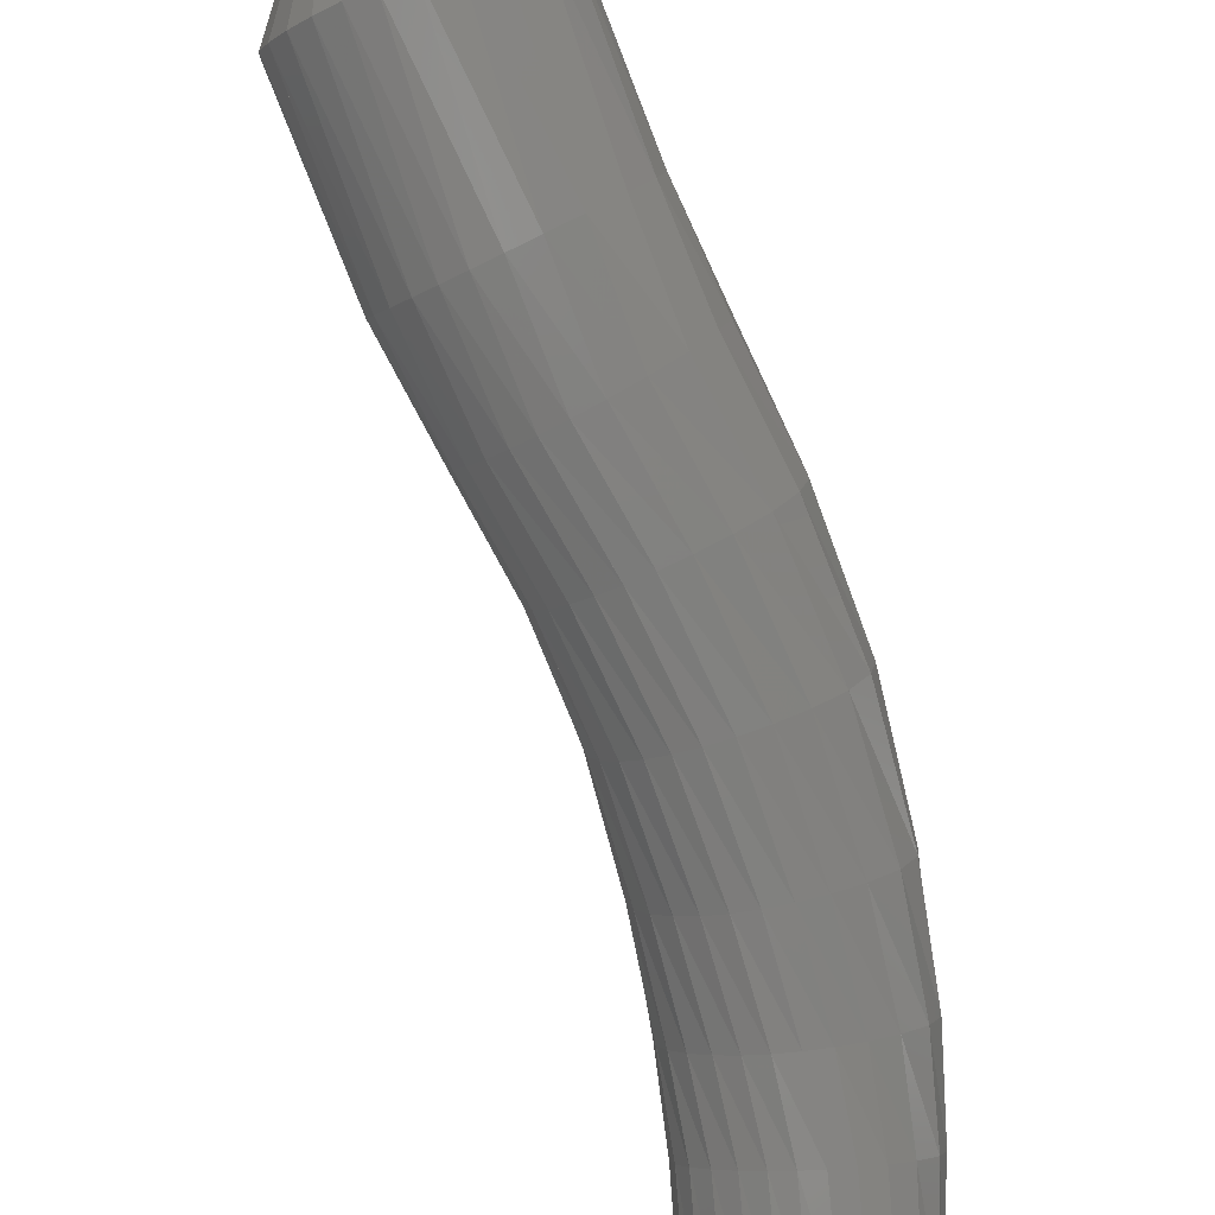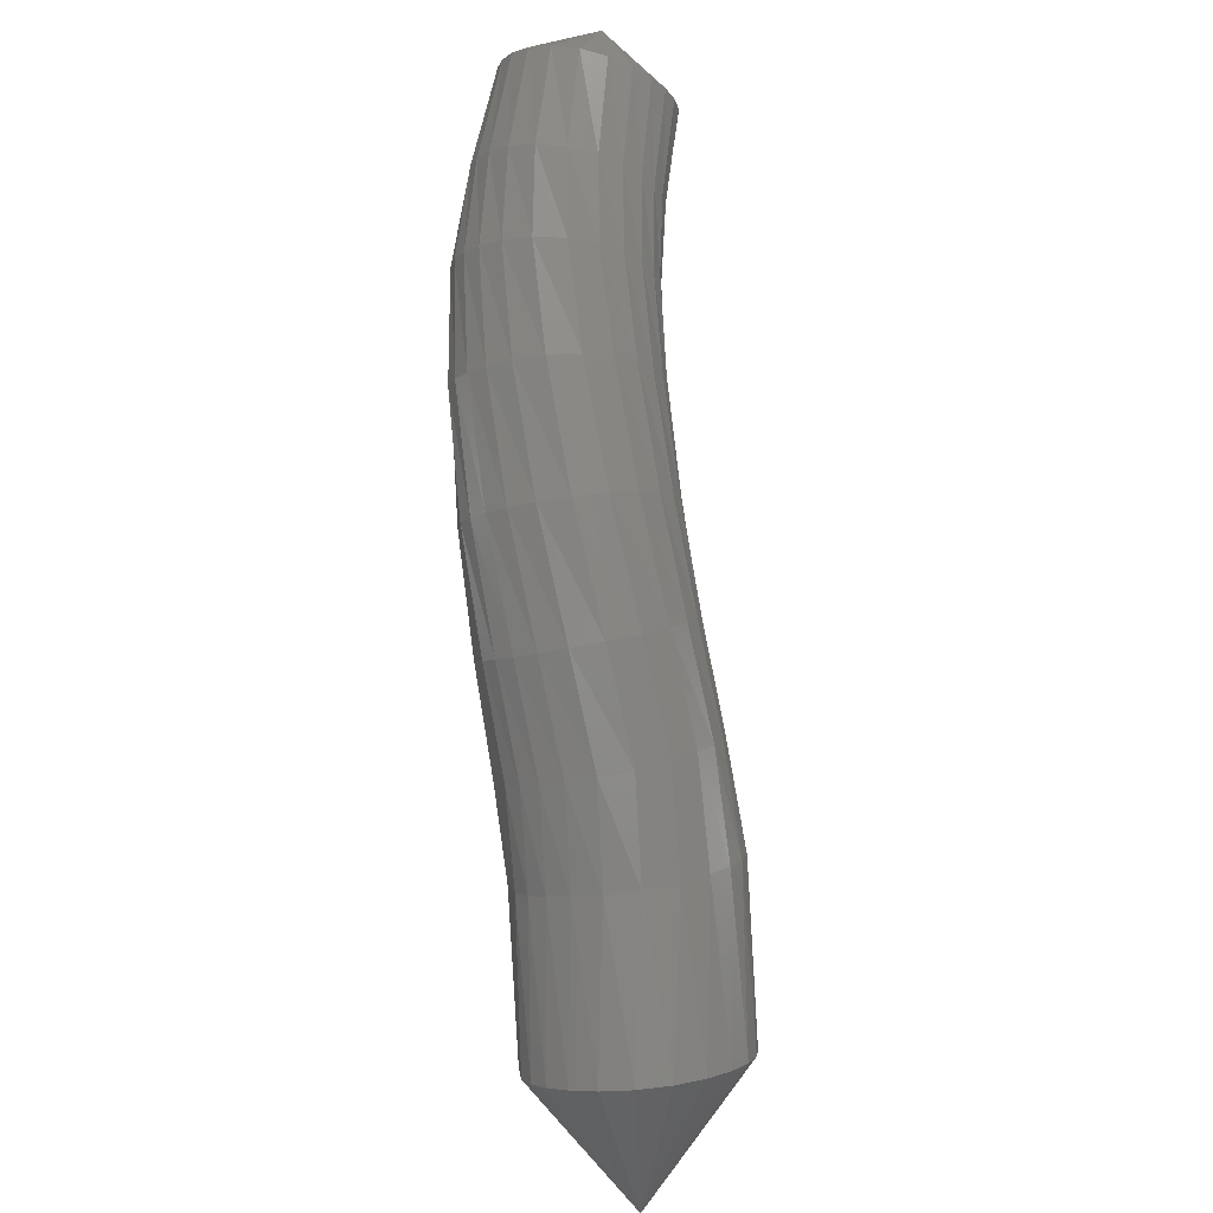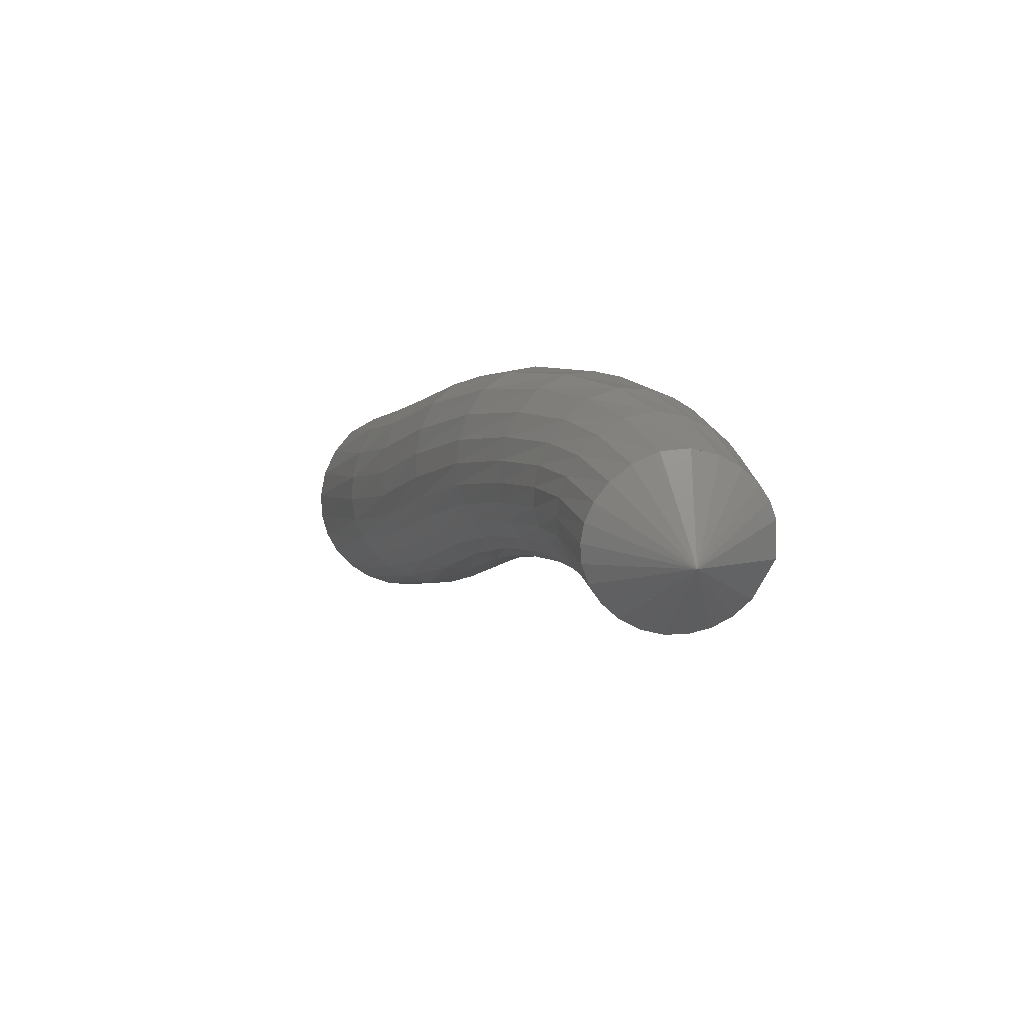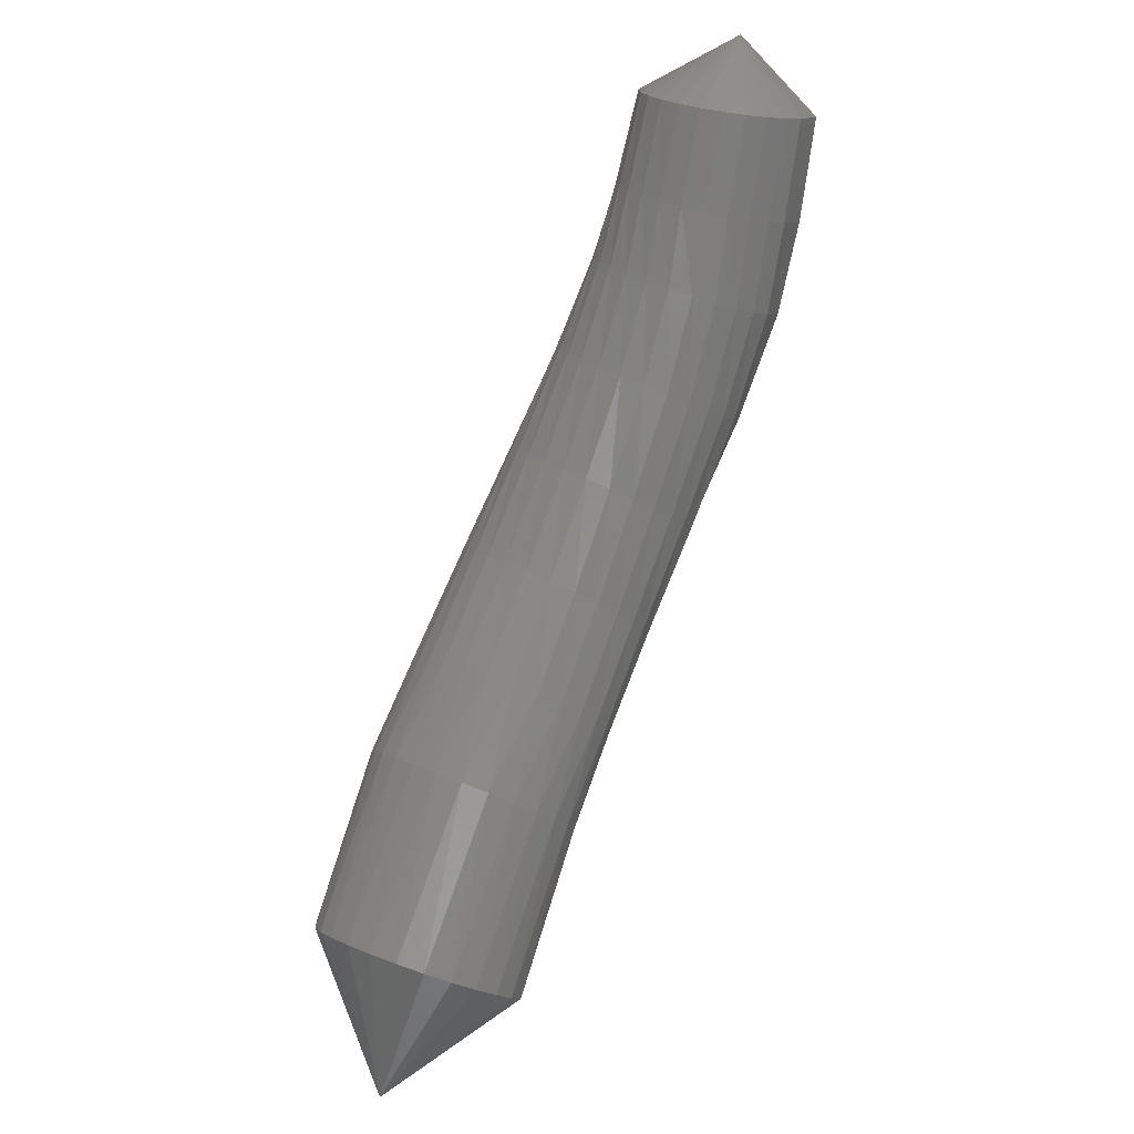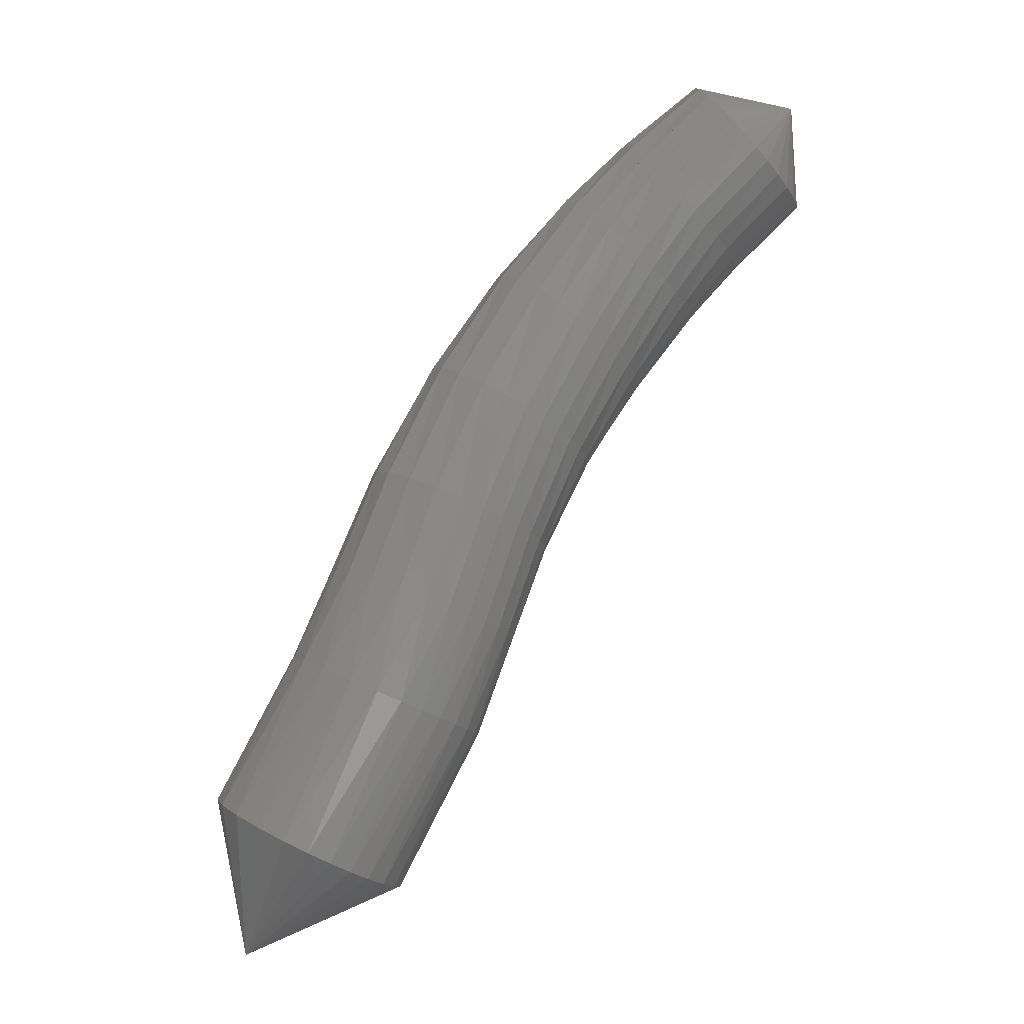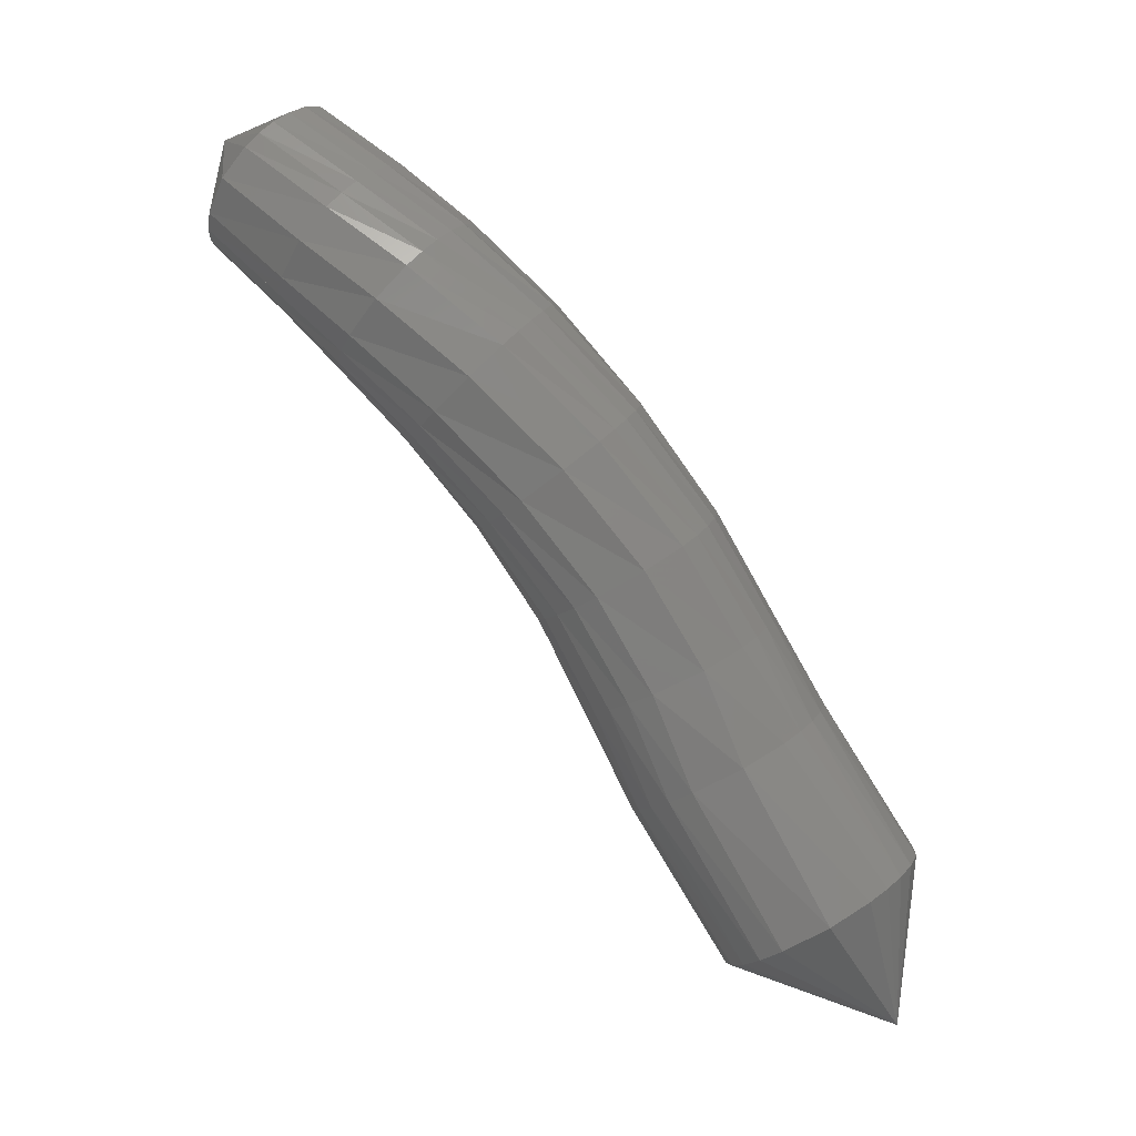
<metadata>
{"format":"stl","ext":"stl","renderer":"f3d","projection":"perspective","resolution":1024,"background":"white","views":[{"elev":71.4,"azim":131.2,"up":"+Z"},{"elev":33.5,"azim":-55.5,"up":"+Y"},{"elev":59.7,"azim":98.0,"up":"+Y"},{"elev":-31.1,"azim":95.7,"up":"+Y"},{"elev":14.3,"azim":10.1,"up":"+Y"},{"elev":-6.3,"azim":-149.0,"up":"+Y"}]}
</metadata>
<code>
# stl→obj: 209 verts, 460 faces
v 86.26 41.49 153
v 86.33 42.65 151.4
v 85.98 42.93 151.7
v 87.06 44.4 150.8
v 86.73 44.68 151.1
v 87.35 45.46 150.4
v 87.06 45.74 150.8
v 87.78 46.54 149.8
v 87.49 46.83 150.2
v 88.42 47.62 149.2
v 88.13 47.95 149.5
v 89.23 48.63 148.5
v 88.92 48.98 148.7
v 90.1 49.49 148
v 89.79 49.85 148.1
v 90.93 50.18 147.7
v 90.62 50.54 147.8
v 91.83 50.96 147.5
v 91.55 51.29 147.5
v 92.47 51.69 148.3
v 85.86 43.08 151.9
v 86.64 44.82 151.3
v 87 45.87 151
v 87.43 46.97 150.4
v 88.05 48.11 149.7
v 88.83 49.16 148.9
v 89.68 50.03 148.3
v 90.5 50.71 147.9
v 91.43 51.45 147.6
v 85.8 43.21 152.2
v 86.61 44.94 151.6
v 87 45.99 151.3
v 87.42 47.1 150.6
v 88.02 48.25 149.9
v 88.79 49.31 149.1
v 89.61 50.19 148.5
v 90.42 50.87 148.1
v 91.34 51.6 147.7
v 85.8 43.33 152.4
v 86.64 45.06 151.9
v 87.06 46.1 151.5
v 87.47 47.23 150.9
v 88.05 48.39 150.1
v 88.79 49.46 149.3
v 89.58 50.34 148.7
v 90.36 51.01 148.3
v 91.27 51.74 147.9
v 85.87 43.44 152.8
v 86.75 45.17 152.2
v 87.2 46.21 151.8
v 87.59 47.34 151.2
v 88.15 48.52 150.4
v 88.85 49.6 149.6
v 89.6 50.47 149
v 90.33 51.15 148.5
v 91.23 51.87 148.2
v 86.04 43.51 153.1
v 86.96 45.24 152.5
v 87.44 46.27 152.1
v 87.82 47.41 151.5
v 88.33 48.6 150.7
v 88.99 49.68 150
v 89.69 50.56 149.3
v 90.37 51.24 148.9
v 91.24 51.95 148.5
v 86.31 43.51 153.4
v 87.28 45.24 152.8
v 87.78 46.27 152.4
v 88.14 47.41 151.7
v 88.62 48.6 151
v 89.23 49.68 150.3
v 89.87 50.56 149.6
v 90.5 51.24 149.2
v 91.32 51.96 148.8
v 86.65 43.45 153.6
v 87.65 45.16 152.9
v 88.15 46.19 152.4
v 88.49 47.32 151.8
v 88.95 48.5 151.2
v 89.52 49.58 150.4
v 90.11 50.46 149.9
v 90.69 51.14 149.4
v 91.46 51.88 149
v 86.98 43.34 153.7
v 87.99 45.05 153
v 88.48 46.09 152.4
v 88.81 47.21 151.9
v 89.24 48.38 151.2
v 89.79 49.44 150.6
v 90.35 50.32 150
v 90.89 51 149.6
v 91.63 51.76 149.2
v 87.28 43.22 153.7
v 88.27 44.93 152.9
v 88.75 45.97 152.4
v 89.07 47.09 151.8
v 89.49 48.24 151.2
v 90.03 49.29 150.6
v 90.56 50.17 150.1
v 91.08 50.85 149.7
v 91.8 51.61 149.4
v 87.54 43.08 153.6
v 88.51 44.81 152.9
v 88.98 45.85 152.3
v 89.29 46.96 151.7
v 89.71 48.09 151.2
v 90.23 49.14 150.6
v 90.75 50.01 150.1
v 91.25 50.69 149.8
v 91.96 51.45 149.4
v 87.76 42.94 153.5
v 88.71 44.68 152.7
v 89.15 45.73 152.1
v 89.46 46.83 151.6
v 89.88 47.94 151.1
v 90.4 48.98 150.5
v 90.92 49.84 150.1
v 91.4 50.53 149.8
v 92.11 51.29 149.5
v 87.93 42.79 153.4
v 88.86 44.54 152.6
v 89.28 45.6 151.9
v 89.59 46.69 151.4
v 90.01 47.79 150.9
v 90.53 48.81 150.4
v 91.06 49.67 150
v 91.54 50.36 149.7
v 92.25 51.12 149.4
v 88.07 42.64 153.1
v 88.96 44.4 152.3
v 89.35 45.47 151.7
v 89.67 46.55 151.2
v 90.1 47.63 150.7
v 90.64 48.63 150.3
v 91.17 49.5 149.9
v 91.67 50.19 149.6
v 92.38 50.94 149.3
v 88.14 42.49 152.9
v 89 44.26 152.1
v 89.36 45.34 151.4
v 89.69 46.4 151
v 90.14 47.47 150.5
v 90.7 48.46 150.1
v 91.26 49.32 149.7
v 91.77 50.01 149.5
v 92.49 50.77 149.2
v 88.14 42.36 152.6
v 88.98 44.14 151.8
v 89.31 45.22 151.2
v 89.65 46.28 150.7
v 90.12 47.33 150.3
v 90.71 48.31 149.8
v 91.3 49.17 149.5
v 91.84 49.86 149.3
v 92.57 50.62 149
v 88.07 42.27 152.3
v 88.89 44.04 151.5
v 89.19 45.13 150.9
v 89.55 46.18 150.4
v 90.04 47.22 150
v 90.66 48.19 149.6
v 91.29 49.05 149.2
v 91.86 49.74 149
v 92.6 50.51 148.8
v 87.92 42.21 152
v 88.73 43.98 151.2
v 89.01 45.07 150.7
v 89.38 46.12 150.2
v 89.9 47.14 149.8
v 90.55 48.11 149.3
v 91.22 48.97 149
v 91.83 49.66 148.8
v 92.59 50.44 148.5
v 87.72 42.19 151.7
v 88.51 43.96 151
v 88.78 45.04 150.5
v 89.16 46.09 150
v 89.71 47.12 149.5
v 90.39 48.08 149.1
v 91.11 48.94 148.7
v 91.76 49.64 148.5
v 92.54 50.42 148.3
v 87.47 42.21 151.5
v 88.25 43.97 150.8
v 88.51 45.06 150.3
v 88.9 46.11 149.8
v 89.48 47.14 149.3
v 90.2 48.1 148.9
v 90.96 48.96 148.5
v 91.65 49.66 148.3
v 92.45 50.45 148
v 87.2 42.28 151.4
v 87.96 44.03 150.7
v 88.21 45.11 150.2
v 88.62 46.17 149.7
v 89.22 47.2 149.2
v 89.97 48.17 148.7
v 90.77 49.03 148.3
v 91.5 49.73 148.1
v 92.32 50.52 147.8
v 86.88 42.38 151.3
v 87.63 44.13 150.6
v 87.89 45.21 150.2
v 88.32 46.27 149.7
v 88.94 47.31 149.1
v 89.71 48.29 148.6
v 90.54 49.15 148.1
v 91.31 49.85 147.9
v 92.16 50.64 147.6
f 1 1 2
f 2 1 3
f 2 3 4
f 4 3 5
f 4 5 6
f 6 5 7
f 6 7 8
f 8 7 9
f 8 9 10
f 10 9 11
f 10 11 12
f 12 11 13
f 12 13 14
f 14 13 15
f 14 15 16
f 16 15 17
f 16 17 18
f 18 17 19
f 18 19 20
f 20 19 20
f 1 1 3
f 3 1 21
f 3 21 5
f 5 21 22
f 5 22 7
f 7 22 23
f 7 23 9
f 9 23 24
f 9 24 11
f 11 24 25
f 11 25 13
f 13 25 26
f 13 26 15
f 15 26 27
f 15 27 17
f 17 27 28
f 17 28 19
f 19 28 29
f 19 29 20
f 20 29 20
f 1 1 21
f 21 1 30
f 21 30 22
f 22 30 31
f 22 31 23
f 23 31 32
f 23 32 24
f 24 32 33
f 24 33 25
f 25 33 34
f 25 34 26
f 26 34 35
f 26 35 27
f 27 35 36
f 27 36 28
f 28 36 37
f 28 37 29
f 29 37 38
f 29 38 20
f 20 38 20
f 1 1 30
f 30 1 39
f 30 39 31
f 31 39 40
f 31 40 32
f 32 40 41
f 32 41 33
f 33 41 42
f 33 42 34
f 34 42 43
f 34 43 35
f 35 43 44
f 35 44 36
f 36 44 45
f 36 45 37
f 37 45 46
f 37 46 38
f 38 46 47
f 38 47 20
f 20 47 20
f 1 1 39
f 39 1 48
f 39 48 40
f 40 48 49
f 40 49 41
f 41 49 50
f 41 50 42
f 42 50 51
f 42 51 43
f 43 51 52
f 43 52 44
f 44 52 53
f 44 53 45
f 45 53 54
f 45 54 46
f 46 54 55
f 46 55 47
f 47 55 56
f 47 56 20
f 20 56 20
f 1 1 48
f 48 1 57
f 48 57 49
f 49 57 58
f 49 58 50
f 50 58 59
f 50 59 51
f 51 59 60
f 51 60 52
f 52 60 61
f 52 61 53
f 53 61 62
f 53 62 54
f 54 62 63
f 54 63 55
f 55 63 64
f 55 64 56
f 56 64 65
f 56 65 20
f 20 65 20
f 1 1 57
f 57 1 66
f 57 66 58
f 58 66 67
f 58 67 59
f 59 67 68
f 59 68 60
f 60 68 69
f 60 69 61
f 61 69 70
f 61 70 62
f 62 70 71
f 62 71 63
f 63 71 72
f 63 72 64
f 64 72 73
f 64 73 65
f 65 73 74
f 65 74 20
f 20 74 20
f 1 1 66
f 66 1 75
f 66 75 67
f 67 75 76
f 67 76 68
f 68 76 77
f 68 77 69
f 69 77 78
f 69 78 70
f 70 78 79
f 70 79 71
f 71 79 80
f 71 80 72
f 72 80 81
f 72 81 73
f 73 81 82
f 73 82 74
f 74 82 83
f 74 83 20
f 20 83 20
f 1 1 75
f 75 1 84
f 75 84 76
f 76 84 85
f 76 85 77
f 77 85 86
f 77 86 78
f 78 86 87
f 78 87 79
f 79 87 88
f 79 88 80
f 80 88 89
f 80 89 81
f 81 89 90
f 81 90 82
f 82 90 91
f 82 91 83
f 83 91 92
f 83 92 20
f 20 92 20
f 1 1 84
f 84 1 93
f 84 93 85
f 85 93 94
f 85 94 86
f 86 94 95
f 86 95 87
f 87 95 96
f 87 96 88
f 88 96 97
f 88 97 89
f 89 97 98
f 89 98 90
f 90 98 99
f 90 99 91
f 91 99 100
f 91 100 92
f 92 100 101
f 92 101 20
f 20 101 20
f 1 1 93
f 93 1 102
f 93 102 94
f 94 102 103
f 94 103 95
f 95 103 104
f 95 104 96
f 96 104 105
f 96 105 97
f 97 105 106
f 97 106 98
f 98 106 107
f 98 107 99
f 99 107 108
f 99 108 100
f 100 108 109
f 100 109 101
f 101 109 110
f 101 110 20
f 20 110 20
f 1 1 102
f 102 1 111
f 102 111 103
f 103 111 112
f 103 112 104
f 104 112 113
f 104 113 105
f 105 113 114
f 105 114 106
f 106 114 115
f 106 115 107
f 107 115 116
f 107 116 108
f 108 116 117
f 108 117 109
f 109 117 118
f 109 118 110
f 110 118 119
f 110 119 20
f 20 119 20
f 1 1 111
f 111 1 120
f 111 120 112
f 112 120 121
f 112 121 113
f 113 121 122
f 113 122 114
f 114 122 123
f 114 123 115
f 115 123 124
f 115 124 116
f 116 124 125
f 116 125 117
f 117 125 126
f 117 126 118
f 118 126 127
f 118 127 119
f 119 127 128
f 119 128 20
f 20 128 20
f 1 1 120
f 120 1 129
f 120 129 121
f 121 129 130
f 121 130 122
f 122 130 131
f 122 131 123
f 123 131 132
f 123 132 124
f 124 132 133
f 124 133 125
f 125 133 134
f 125 134 126
f 126 134 135
f 126 135 127
f 127 135 136
f 127 136 128
f 128 136 137
f 128 137 20
f 20 137 20
f 1 1 129
f 129 1 138
f 129 138 130
f 130 138 139
f 130 139 131
f 131 139 140
f 131 140 132
f 132 140 141
f 132 141 133
f 133 141 142
f 133 142 134
f 134 142 143
f 134 143 135
f 135 143 144
f 135 144 136
f 136 144 145
f 136 145 137
f 137 145 146
f 137 146 20
f 20 146 20
f 1 1 138
f 138 1 147
f 138 147 139
f 139 147 148
f 139 148 140
f 140 148 149
f 140 149 141
f 141 149 150
f 141 150 142
f 142 150 151
f 142 151 143
f 143 151 152
f 143 152 144
f 144 152 153
f 144 153 145
f 145 153 154
f 145 154 146
f 146 154 155
f 146 155 20
f 20 155 20
f 1 1 147
f 147 1 156
f 147 156 148
f 148 156 157
f 148 157 149
f 149 157 158
f 149 158 150
f 150 158 159
f 150 159 151
f 151 159 160
f 151 160 152
f 152 160 161
f 152 161 153
f 153 161 162
f 153 162 154
f 154 162 163
f 154 163 155
f 155 163 164
f 155 164 20
f 20 164 20
f 1 1 156
f 156 1 165
f 156 165 157
f 157 165 166
f 157 166 158
f 158 166 167
f 158 167 159
f 159 167 168
f 159 168 160
f 160 168 169
f 160 169 161
f 161 169 170
f 161 170 162
f 162 170 171
f 162 171 163
f 163 171 172
f 163 172 164
f 164 172 173
f 164 173 20
f 20 173 20
f 1 1 165
f 165 1 174
f 165 174 166
f 166 174 175
f 166 175 167
f 167 175 176
f 167 176 168
f 168 176 177
f 168 177 169
f 169 177 178
f 169 178 170
f 170 178 179
f 170 179 171
f 171 179 180
f 171 180 172
f 172 180 181
f 172 181 173
f 173 181 182
f 173 182 20
f 20 182 20
f 1 1 174
f 174 1 183
f 174 183 175
f 175 183 184
f 175 184 176
f 176 184 185
f 176 185 177
f 177 185 186
f 177 186 178
f 178 186 187
f 178 187 179
f 179 187 188
f 179 188 180
f 180 188 189
f 180 189 181
f 181 189 190
f 181 190 182
f 182 190 191
f 182 191 20
f 20 191 20
f 1 1 183
f 183 1 192
f 183 192 184
f 184 192 193
f 184 193 185
f 185 193 194
f 185 194 186
f 186 194 195
f 186 195 187
f 187 195 196
f 187 196 188
f 188 196 197
f 188 197 189
f 189 197 198
f 189 198 190
f 190 198 199
f 190 199 191
f 191 199 200
f 191 200 20
f 20 200 20
f 1 1 192
f 192 1 201
f 192 201 193
f 193 201 202
f 193 202 194
f 194 202 203
f 194 203 195
f 195 203 204
f 195 204 196
f 196 204 205
f 196 205 197
f 197 205 206
f 197 206 198
f 198 206 207
f 198 207 199
f 199 207 208
f 199 208 200
f 200 208 209
f 200 209 20
f 20 209 20
f 1 1 201
f 201 1 2
f 201 2 202
f 202 2 4
f 202 4 203
f 203 4 6
f 203 6 204
f 204 6 8
f 204 8 205
f 205 8 10
f 205 10 206
f 206 10 12
f 206 12 207
f 207 12 14
f 207 14 208
f 208 14 16
f 208 16 209
f 209 16 18
f 209 18 20
f 20 18 20

</code>
